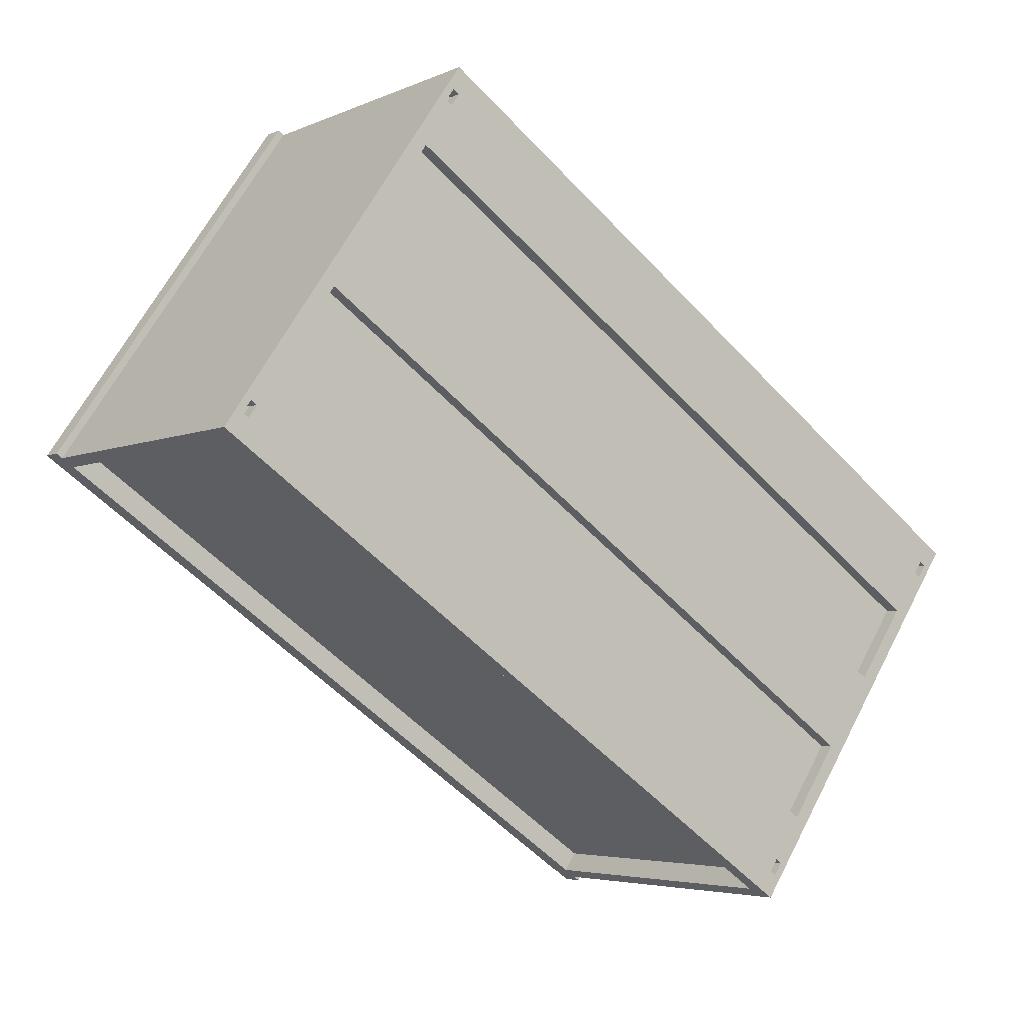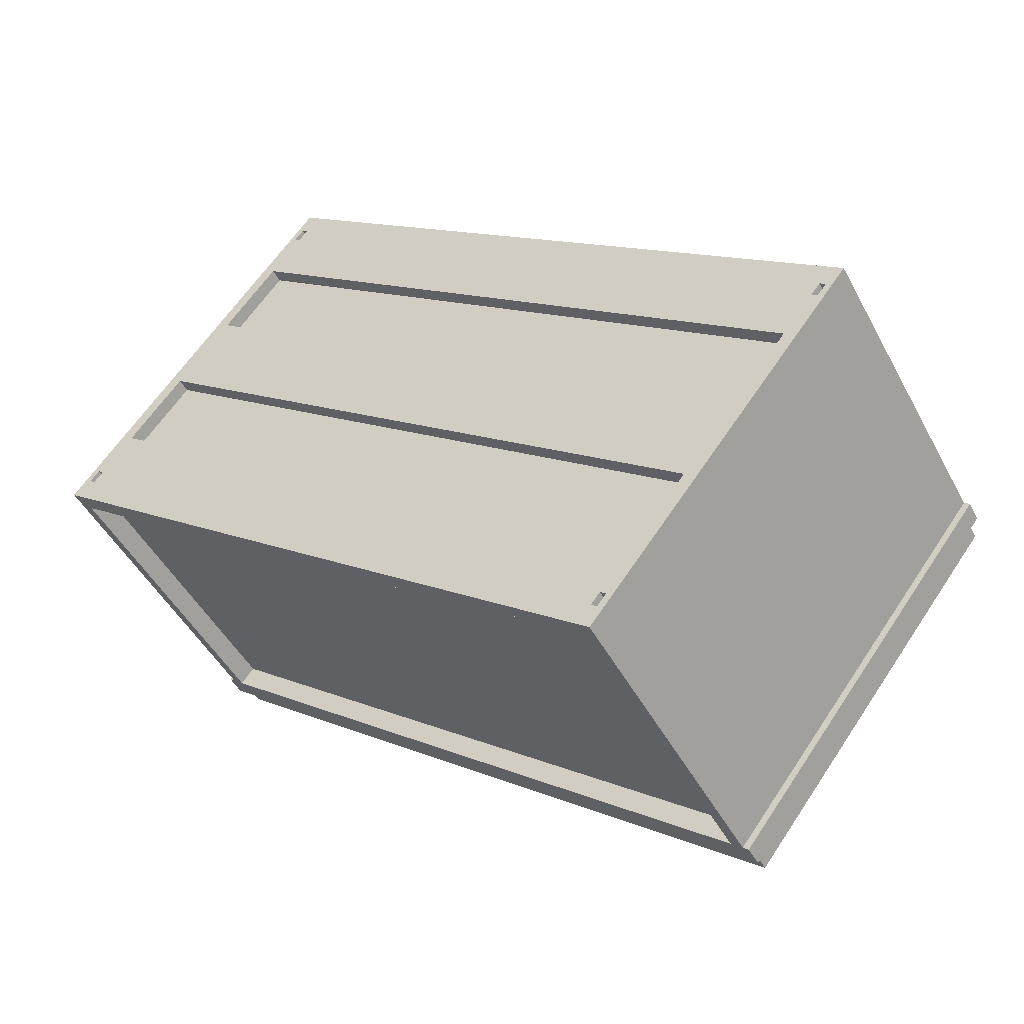
<metadata>
{"format":"obj","ext":"obj","renderer":"f3d","projection":"perspective","resolution":1024,"background":"white","views":[{"elev":-44.8,"azim":124.9,"up":"+Z"},{"elev":22.2,"azim":-141.8,"up":"+Y"}]}
</metadata>
<code>
v -0.02762 -0.2527 -0.09797
v -0.03577 -0.2526 -0.09327
v -0.03514 -0.2495 -0.09522
v -0.02825 -0.2558 -0.09601
v -0.03544 -0.2448 -0.08793
v -0.0204 -0.2513 -0.09342
v -0.02103 -0.2545 -0.09146
v -0.03608 -0.248 -0.08597
v -0.02071 -0.2467 -0.08613
v -0.02134 -0.2498 -0.08417
v -0.02886 -0.2466 -0.08143
v -0.02823 -0.2435 -0.08338
v -0.03516 -0.02831 0.2582
v -0.0361 -0.02681 0.2675
v -0.03579 -0.03143 0.2602
v -0.03546 -0.02368 0.2655
v -0.05053 -0.02957 0.2584
v -0.04301 -0.03281 0.2556
v -0.0499 -0.02644 0.2564
v -0.04299 -0.02044 0.2682
v -0.05084 -0.02494 0.2657
v -0.04237 -0.02969 0.2537
v -0.0502 -0.02182 0.2637
v -0.04362 -0.02356 0.2702
v -0.04006 -0.04325 0.2828
v -0.4152 -0.2261 -0.1311
v -0.02469 -0.2755 -0.08338
v -0.4306 0.0062 0.2351
v -0.02088 -0.2568 -0.09511
v -0.4268 0.02495 0.2234
v -0.4114 -0.2073 -0.1429
v -0.03625 -0.02449 0.2711
v -0.006603 -0.2517 -0.08237
v -0.01412 -0.2485 -0.07963
v -0.005968 -0.2486 -0.08432
v -0.01288 -0.2546 -0.09616
v -0.006297 -0.2563 -0.08966
v -0.01349 -0.2453 -0.08158
v -0.005662 -0.2532 -0.09162
v -0.01351 -0.2577 -0.09421
v -0.02042 -0.03017 0.26
v -0.02827 -0.03468 0.2574
v -0.02764 -0.03155 0.2555
v -0.02106 -0.0333 0.262
v -0.02136 -0.02867 0.2693
v -0.02073 -0.02555 0.2673
v -0.02825 -0.0223 0.2701
v -0.02888 -0.02543 0.272
v 0.3505 -0.09269 0.3306
v 0.3543 -0.07394 0.3189
v 0.3696 -0.3062 -0.04736
v 0.3658 -0.325 -0.03562
v -0.3613 0.3155 0.05066
v 0.4209 -0.02177 -0.2345
v -0.3454 0.07526 -0.3282
v 0.405 0.2185 0.1444
v -0.346 0.07213 -0.3262
v 0.4044 0.2154 0.1463
v 0.4203 -0.0249 -0.2325
v -0.3619 0.3124 0.05261
v 0.4195 -0.01288 -0.2136
v -0.4008 -0.1815 -0.1411
v -0.3468 0.08414 -0.3073
v 0.3656 -0.2785 -0.04736
v -0.3473 0.09215 -0.2947
v 0.365 -0.2705 -0.03473
v -0.4013 -0.1735 -0.1284
v 0.419 -0.004874 -0.201
v -0.3611 0.3004 0.03367
v 0.4057 0.1954 0.1147
v -0.3606 0.2924 0.02104
v 0.4052 0.2034 0.1274
v -0.4145 0.02675 0.1873
v 0.3512 -0.06227 0.2936
v 0.3518 -0.07028 0.281
v -0.4151 0.03476 0.1999
v 0.404 0.1233 -0.008075
v -0.345 0.231 -0.1078
v -0.3475 0.2185 -0.09998
v 0.4066 0.1358 -0.0159
v -0.3444 0.1704 -0.1757
v 0.4098 0.08778 -0.09167
v -0.3418 0.1829 -0.1836
v 0.4072 0.07528 -0.08384
v -0.3386 0.1349 -0.2593
v -0.338 0.07432 -0.3273
v -0.3412 0.1224 -0.2515
v -0.3355 0.08682 -0.3351
v 0.4104 0.02722 -0.1596
v 0.4161 -0.008338 -0.2432
v 0.4136 -0.02084 -0.2354
v 0.4129 0.03972 -0.1674
v -0.3514 0.3271 0.04374
v 0.4034 0.1839 0.05987
v -0.3482 0.2791 -0.03203
v 0.4002 0.2319 0.1356
v -0.3507 0.2666 -0.02421
v 0.3977 0.2194 0.1435
v 0.4009 0.1714 0.06769
v -0.3539 0.3146 0.05156
v 0.4023 0.1999 0.08513
v 0.4287 0.02183 -0.1909
v 0.414 0.0237 -0.1927
v 0.4171 0.198 0.08693
v 0.4115 0.0112 -0.1849
v 0.3587 -0.08947 0.2668
v 0.3998 0.1874 0.09295
v 0.3703 -0.2657 -0.01098
v 0.4072 0.1865 0.09385
v 0.3556 -0.2638 -0.01278
v 0.4188 0.01027 -0.184
v 0.3439 -0.08761 0.265
v 0.4182 0.00714 -0.182
v 0.3992 0.1843 0.09491
v 0.4065 0.1833 0.09581
v 0.4108 0.008073 -0.1829
v 0.3724 -0.2977 -0.06149
v 0.3643 -0.2848 -0.04345
v 0.3577 -0.2959 -0.06329
v 0.3569 -0.2838 -0.04435
v 0.4309 -0.0102 -0.2414
v 0.3638 -0.2768 -0.03082
v 0.4121 -0.01195 -0.2145
v 0.4129 -0.02396 -0.2334
v 0.3564 -0.2758 -0.03172
v 0.4227 0.002743 -0.2234
v 0.4153 0.003676 -0.2243
v 0.4222 0.01075 -0.2107
v 0.4116 -0.003941 -0.2019
v 0.4201 -0.009758 -0.2155
v 0.4196 -0.001748 -0.2029
v 0.4128 -0.008825 -0.2164
v 0.4123 -0.0008152 -0.2038
v 0.4148 0.01169 -0.2116
v 0.3565 -0.05744 0.3174
v 0.397 0.2163 0.1454
v 0.3418 -0.05557 0.3155
v 0.3426 -0.06758 0.2966
v 0.3978 0.2043 0.1265
v 0.35 -0.06852 0.2975
v 0.4149 0.2301 0.1374
v 0.3505 -0.07653 0.2849
v 0.4084 0.219 0.1176
v 0.4089 0.211 0.105
v 0.3985 0.2074 0.1245
v 0.401 0.2199 0.1167
v 0.4015 0.2119 0.1041
v 0.3984 0.1963 0.1138
v 0.3431 -0.07559 0.284
v 0.4058 0.2065 0.1254
v 0.4064 0.1985 0.1128
v 0.399 0.1994 0.1119
v -0.364 0.2969 -0.008577
v -0.4107 -0.1668 -0.1065
v -0.4224 0.009419 0.1713
v -0.3523 0.1207 -0.2864
v -0.4076 0.007553 0.1731
v -0.3376 0.1189 -0.2846
v -0.396 -0.1687 -0.1047
v -0.3492 0.2951 -0.006775
v -0.3408 0.1032 -0.2748
v -0.3518 0.2826 0.001047
v -0.3524 0.2794 0.003003
v -0.3401 0.1064 -0.2768
v -0.3598 0.2804 0.002102
v -0.3475 0.1073 -0.2777
v -0.3481 0.1042 -0.2757
v -0.3592 0.2835 0.0001462
v -0.3388 0.08634 -0.3083
v -0.3363 0.09884 -0.3162
v -0.3436 0.09977 -0.3171
v -0.3462 0.08727 -0.3092
v -0.3502 0.08869 -0.3369
v -0.4086 -0.1988 -0.157
v -0.3467 0.09528 -0.2966
v -0.3442 0.1078 -0.3044
v -0.3939 -0.2007 -0.1552
v -0.3368 0.1068 -0.3035
v -0.34 0.09122 -0.2938
v -0.3393 0.09435 -0.2957
v -0.3386 0.0712 -0.3253
v -0.3947 -0.1887 -0.1363
v -0.402 -0.1877 -0.1372
v -0.4026 -0.1797 -0.1245
v -0.3394 0.08321 -0.3064
v -0.3952 -0.1807 -0.1236
v -0.4098 0.03959 0.2236
v -0.3661 0.329 0.04194
v -0.4245 0.04146 0.2218
v -0.4163 0.02851 0.2038
v -0.3545 0.3115 0.05352
v -0.4158 0.0205 0.1912
v -0.409 0.02758 0.2047
v -0.3537 0.2995 0.03457
v -0.3574 0.308 0.01127
v -0.4084 0.01957 0.1921
v -0.3506 0.3151 0.0248
v -0.3599 0.2955 0.01909
v -0.3579 0.316 0.02389
v -0.3605 0.3035 0.03172
v -0.3526 0.2946 0.01999
v -0.35 0.3071 0.01217
v -0.3532 0.2915 0.02195
v -0.3531 0.3026 0.03262
v 0.3369 -0.2868 -0.06991
v -0.3743 -0.216 -0.1447
v -0.3705 -0.1972 -0.1564
v 0.3331 -0.3056 -0.05817
v -0.3721 -0.1732 -0.1185
v 0.3315 -0.2815 -0.02029
v 0.3353 -0.2628 -0.03202
v -0.3759 -0.192 -0.1068
v 0.3226 -0.07055 0.2711
v -0.3886 0.0002629 0.1963
v -0.3848 0.01901 0.1846
v 0.3188 -0.0893 0.2828
v -0.3864 0.04304 0.2224
v 0.3172 -0.06527 0.3207
v 0.321 -0.04652 0.3089
v -0.3902 0.02429 0.2342
v 0.3614 -0.07087 0.3261
v 0.359 -0.2896 -0.0672
v 0.3773 -0.3112 -0.05277
v 0.3431 -0.04932 0.3116
v 0.3811 -0.2924 -0.0645
v 0.3652 -0.05212 0.3143
v 0.3578 -0.05119 0.3134
v 0.3737 -0.2915 -0.0654
v -0.4344 0.02989 0.2288
v -0.4306 0.04864 0.217
v -0.4232 0.04771 0.2179
v -0.4185 -0.2104 -0.1501
v -0.4073 -0.1926 -0.1609
v -0.4147 -0.1916 -0.1618
v -0.4085 0.04584 0.2197
v -0.3926 -0.1944 -0.1591
f 1 2 3
f 2 1 4
f 3 2 1
f 4 1 2
f 2 5 3
f 3 5 2
f 3 6 1
f 1 6 3
f 6 4 1
f 1 4 6
f 7 2 4
f 4 2 7
f 5 2 8
f 8 2 5
f 9 3 5
f 5 3 9
f 6 3 9
f 9 3 6
f 4 6 7
f 7 6 4
f 2 7 10
f 10 7 2
f 2 10 8
f 8 10 2
f 11 5 8
f 8 5 11
f 9 5 12
f 12 5 9
f 10 6 9
f 9 6 10
f 6 10 7
f 7 10 6
f 8 10 11
f 11 10 8
f 5 11 12
f 12 11 5
f 12 10 9
f 9 10 12
f 10 12 11
f 11 12 10
f 13 14 15
f 14 13 16
f 15 14 13
f 16 13 14
f 17 15 14
f 14 15 17
f 18 13 15
f 15 13 18
f 13 19 16
f 16 19 13
f 20 14 16
f 16 14 20
f 15 17 18
f 18 17 15
f 17 14 21
f 21 14 17
f 13 18 22
f 22 18 13
f 19 13 22
f 22 13 19
f 16 19 23
f 23 19 16
f 14 20 24
f 24 20 14
f 16 23 20
f 20 23 16
f 17 22 18
f 18 22 17
f 21 14 24
f 24 14 21
f 23 17 21
f 21 17 23
f 22 17 19
f 19 17 22
f 17 23 19
f 19 23 17
f 23 24 20
f 20 24 23
f 24 23 21
f 21 23 24
f 25 26 27
f 26 25 28
f 27 26 25
f 28 25 26
f 26 29 27
f 27 29 26
f 29 25 27
f 27 25 29
f 25 30 28
f 28 30 25
f 30 26 28
f 28 26 30
f 29 26 31
f 31 26 29
f 25 29 32
f 32 29 25
f 30 25 32
f 32 25 30
f 26 30 31
f 31 30 26
f 30 29 31
f 31 29 30
f 29 30 32
f 32 30 29
f 9 7 10
f 7 9 6
f 10 7 9
f 6 9 7
f 7 33 10
f 10 33 7
f 34 9 10
f 10 9 34
f 35 6 9
f 9 6 35
f 36 7 6
f 6 7 36
f 7 37 33
f 33 37 7
f 10 33 34
f 34 33 10
f 9 34 38
f 38 34 9
f 39 6 35
f 35 6 39
f 35 9 38
f 38 9 35
f 7 36 40
f 40 36 7
f 6 39 36
f 36 39 6
f 37 7 40
f 40 7 37
f 39 33 37
f 37 33 39
f 33 38 34
f 34 38 33
f 33 39 35
f 35 39 33
f 38 33 35
f 35 33 38
f 39 40 36
f 36 40 39
f 40 39 37
f 37 39 40
f 41 42 43
f 42 41 44
f 43 42 41
f 44 41 42
f 15 43 42
f 42 43 15
f 13 41 43
f 43 41 13
f 41 45 44
f 44 45 41
f 44 15 42
f 42 15 44
f 43 15 13
f 13 15 43
f 41 13 46
f 46 13 41
f 45 41 46
f 46 41 45
f 15 44 45
f 45 44 15
f 15 16 13
f 13 16 15
f 46 13 16
f 16 13 46
f 47 45 46
f 46 45 47
f 15 45 14
f 14 45 15
f 16 15 14
f 14 15 16
f 46 16 47
f 47 16 46
f 45 47 48
f 48 47 45
f 14 45 48
f 48 45 14
f 48 16 14
f 14 16 48
f 16 48 47
f 47 48 16
f 49 32 25
f 32 49 50
f 25 32 49
f 50 49 32
f 32 27 25
f 25 27 32
f 27 49 25
f 25 49 27
f 49 51 50
f 50 51 49
f 51 32 50
f 50 32 51
f 27 32 29
f 29 32 27
f 49 27 52
f 52 27 49
f 51 49 52
f 52 49 51
f 32 51 29
f 29 51 32
f 51 27 29
f 29 27 51
f 27 51 52
f 52 51 27
f 53 54 55
f 54 53 56
f 55 54 53
f 56 53 54
f 54 57 55
f 55 57 54
f 57 53 55
f 55 53 57
f 53 58 56
f 56 58 53
f 58 54 56
f 56 54 58
f 57 54 59
f 59 54 57
f 53 57 60
f 60 57 53
f 58 53 60
f 60 53 58
f 54 58 59
f 59 58 54
f 58 57 59
f 59 57 58
f 57 58 60
f 60 58 57
f 61 62 63
f 62 61 64
f 63 62 61
f 64 61 62
f 62 65 63
f 63 65 62
f 65 61 63
f 63 61 65
f 61 66 64
f 64 66 61
f 66 62 64
f 64 62 66
f 65 62 67
f 67 62 65
f 61 65 68
f 68 65 61
f 66 61 68
f 68 61 66
f 62 66 67
f 67 66 62
f 66 65 67
f 67 65 66
f 65 66 68
f 68 66 65
f 69 70 71
f 70 69 72
f 71 70 69
f 72 69 70
f 70 73 71
f 71 73 70
f 73 69 71
f 71 69 73
f 69 74 72
f 72 74 69
f 74 70 72
f 72 70 74
f 73 70 75
f 75 70 73
f 69 73 76
f 76 73 69
f 74 69 76
f 76 69 74
f 70 74 75
f 75 74 70
f 74 73 75
f 75 73 74
f 73 74 76
f 76 74 73
f 77 78 79
f 78 77 80
f 79 78 77
f 80 77 78
f 78 81 79
f 79 81 78
f 81 77 79
f 79 77 81
f 77 82 80
f 80 82 77
f 82 78 80
f 80 78 82
f 81 78 83
f 83 78 81
f 77 81 84
f 84 81 77
f 82 77 84
f 84 77 82
f 78 82 83
f 83 82 78
f 82 81 83
f 83 81 82
f 81 82 84
f 84 82 81
f 85 86 87
f 86 85 88
f 87 86 85
f 88 85 86
f 86 89 87
f 87 89 86
f 89 85 87
f 87 85 89
f 85 90 88
f 88 90 85
f 90 86 88
f 88 86 90
f 89 86 91
f 91 86 89
f 85 89 92
f 92 89 85
f 90 85 92
f 92 85 90
f 86 90 91
f 91 90 86
f 90 89 91
f 91 89 90
f 89 90 92
f 92 90 89
f 93 94 95
f 94 93 96
f 95 94 93
f 96 93 94
f 94 97 95
f 95 97 94
f 97 93 95
f 95 93 97
f 93 98 96
f 96 98 93
f 98 94 96
f 96 94 98
f 97 94 99
f 99 94 97
f 93 97 100
f 100 97 93
f 98 93 100
f 100 93 98
f 94 98 99
f 99 98 94
f 98 97 99
f 99 97 98
f 97 98 100
f 100 98 97
f 101 102 103
f 102 101 104
f 103 102 101
f 104 101 102
f 105 101 103
f 103 101 105
f 106 102 104
f 104 102 106
f 101 105 107
f 107 105 101
f 102 106 108
f 108 106 102
f 105 109 107
f 107 109 105
f 106 110 108
f 108 110 106
f 109 105 111
f 111 105 109
f 110 106 112
f 112 106 110
f 113 109 111
f 111 109 113
f 114 110 112
f 112 110 114
f 109 113 115
f 115 113 109
f 110 114 116
f 116 114 110
f 113 114 115
f 115 114 113
f 114 113 116
f 116 113 114
f 117 118 119
f 118 117 108
f 119 118 117
f 108 117 118
f 120 119 118
f 118 119 120
f 119 59 117
f 117 59 119
f 121 108 117
f 117 108 121
f 118 108 122
f 122 108 118
f 123 119 120
f 120 119 123
f 118 123 120
f 120 123 118
f 59 119 124
f 124 119 59
f 117 59 121
f 121 59 117
f 108 121 102
f 102 121 108
f 122 108 125
f 125 108 122
f 68 118 122
f 122 118 68
f 119 123 124
f 124 123 119
f 123 118 61
f 61 118 123
f 123 59 124
f 124 59 123
f 54 121 59
f 59 121 54
f 121 126 102
f 102 126 121
f 125 108 110
f 110 108 125
f 125 68 122
f 122 68 125
f 118 68 61
f 61 68 118
f 59 123 61
f 61 123 59
f 91 121 54
f 54 121 91
f 59 111 54
f 54 111 59
f 121 127 126
f 126 127 121
f 102 126 128
f 128 126 102
f 116 125 110
f 110 125 116
f 68 125 129
f 129 125 68
f 68 111 61
f 61 111 68
f 61 111 59
f 59 111 61
f 121 91 90
f 90 91 121
f 130 91 54
f 54 91 130
f 54 111 131
f 131 111 54
f 127 121 90
f 90 121 127
f 127 130 126
f 126 130 127
f 130 128 126
f 126 128 130
f 102 128 103
f 103 128 102
f 125 116 129
f 129 116 125
f 116 68 129
f 129 68 116
f 111 68 113
f 113 68 111
f 91 127 90
f 90 127 91
f 91 130 132
f 132 130 91
f 54 131 130
f 130 131 54
f 111 133 131
f 131 133 111
f 130 127 132
f 132 127 130
f 128 130 131
f 131 130 128
f 103 128 134
f 134 128 103
f 68 116 113
f 113 116 68
f 127 91 132
f 132 91 127
f 133 111 105
f 105 111 133
f 133 128 131
f 131 128 133
f 128 133 134
f 134 133 128
f 133 103 134
f 134 103 133
f 103 133 105
f 105 133 103
f 135 136 137
f 136 135 58
f 137 136 135
f 58 135 136
f 136 138 137
f 137 138 136
f 138 135 137
f 137 135 138
f 58 135 56
f 56 135 58
f 72 136 58
f 58 136 72
f 138 136 139
f 139 136 138
f 140 135 138
f 138 135 140
f 141 56 135
f 135 56 141
f 56 72 58
f 58 72 56
f 136 72 139
f 139 72 136
f 72 138 139
f 139 138 72
f 142 135 140
f 140 135 142
f 138 72 140
f 140 72 138
f 96 56 141
f 141 56 96
f 135 104 141
f 141 104 135
f 72 56 70
f 70 56 72
f 142 106 135
f 135 106 142
f 72 142 140
f 140 142 72
f 56 96 98
f 98 96 56
f 141 143 96
f 96 143 141
f 104 135 106
f 106 135 104
f 104 144 141
f 141 144 104
f 70 56 115
f 115 56 70
f 142 72 70
f 70 72 142
f 106 142 112
f 112 142 106
f 96 145 98
f 98 145 96
f 145 56 98
f 98 56 145
f 141 144 143
f 143 144 141
f 96 143 146
f 146 143 96
f 104 147 144
f 144 147 104
f 115 56 109
f 109 56 115
f 115 148 70
f 70 148 115
f 148 142 70
f 70 142 148
f 149 112 142
f 142 112 149
f 145 96 146
f 146 96 145
f 56 145 150
f 150 145 56
f 151 143 144
f 144 143 151
f 143 145 146
f 146 145 143
f 147 104 101
f 101 104 147
f 147 151 144
f 144 151 147
f 109 56 150
f 150 56 109
f 148 115 114
f 114 115 148
f 142 148 149
f 149 148 142
f 148 112 149
f 149 112 148
f 145 143 150
f 150 143 145
f 143 151 150
f 150 151 143
f 107 147 101
f 101 147 107
f 151 147 152
f 152 147 151
f 109 150 151
f 151 150 109
f 112 148 114
f 114 148 112
f 147 107 152
f 152 107 147
f 107 151 152
f 152 151 107
f 151 107 109
f 109 107 151
f 153 154 155
f 154 153 156
f 155 154 153
f 156 153 154
f 154 157 155
f 155 157 154
f 153 158 156
f 156 158 153
f 157 154 159
f 159 154 157
f 158 153 160
f 160 153 158
f 161 157 159
f 159 157 161
f 162 158 160
f 160 158 162
f 157 161 163
f 163 161 157
f 158 162 164
f 164 162 158
f 161 165 163
f 163 165 161
f 162 166 164
f 164 166 162
f 165 161 167
f 167 161 165
f 166 162 168
f 168 162 166
f 166 165 167
f 167 165 166
f 165 166 168
f 168 166 165
f 88 169 86
f 169 88 170
f 86 169 88
f 170 88 169
f 169 55 86
f 86 55 169
f 55 88 86
f 86 88 55
f 170 88 171
f 171 88 170
f 171 169 170
f 170 169 171
f 55 169 172
f 172 169 55
f 55 173 88
f 88 173 55
f 173 171 88
f 88 171 173
f 169 171 172
f 172 171 169
f 166 55 172
f 172 55 166
f 173 55 174
f 174 55 173
f 171 173 156
f 156 173 171
f 171 175 172
f 172 175 171
f 167 55 166
f 166 55 167
f 166 172 175
f 175 172 166
f 57 174 55
f 55 174 57
f 174 156 173
f 173 156 174
f 171 156 176
f 176 156 171
f 175 171 176
f 176 171 175
f 65 55 167
f 167 55 65
f 175 164 166
f 166 164 175
f 174 57 177
f 177 57 174
f 55 63 57
f 57 63 55
f 156 174 154
f 154 174 156
f 176 156 178
f 178 156 176
f 178 175 176
f 176 175 178
f 63 55 65
f 65 55 63
f 167 179 65
f 65 179 167
f 164 175 180
f 180 175 164
f 177 57 181
f 181 57 177
f 182 174 177
f 177 174 182
f 63 181 57
f 57 181 63
f 174 183 154
f 154 183 174
f 178 156 158
f 158 156 178
f 175 178 180
f 180 178 175
f 184 63 65
f 65 63 184
f 179 167 161
f 161 167 179
f 179 184 65
f 65 184 179
f 178 164 180
f 180 164 178
f 181 182 177
f 177 182 181
f 174 182 183
f 183 182 174
f 181 63 185
f 185 63 181
f 154 183 184
f 184 183 154
f 164 178 158
f 158 178 164
f 63 184 183
f 183 184 63
f 159 179 161
f 161 179 159
f 184 179 186
f 186 179 184
f 182 181 185
f 185 181 182
f 182 63 183
f 183 63 182
f 63 182 185
f 185 182 63
f 154 184 159
f 159 184 154
f 179 159 186
f 186 159 179
f 159 184 186
f 186 184 159
f 187 188 189
f 188 187 60
f 189 188 187
f 60 187 188
f 188 155 189
f 189 155 188
f 189 190 187
f 187 190 189
f 60 187 191
f 191 187 60
f 53 188 60
f 60 188 53
f 155 188 153
f 153 188 155
f 155 192 189
f 189 192 155
f 189 192 190
f 190 192 189
f 187 190 193
f 193 190 187
f 187 194 191
f 191 194 187
f 194 60 191
f 191 60 194
f 188 53 93
f 93 53 188
f 60 168 53
f 53 168 60
f 195 153 188
f 188 153 195
f 155 196 192
f 192 196 155
f 71 190 192
f 192 190 71
f 190 194 193
f 193 194 190
f 194 187 193
f 193 187 194
f 60 194 69
f 69 194 60
f 93 53 100
f 100 53 93
f 197 188 93
f 93 188 197
f 69 168 60
f 60 168 69
f 53 168 198
f 198 168 53
f 153 195 160
f 160 195 153
f 195 188 199
f 199 188 195
f 196 155 157
f 157 155 196
f 196 71 192
f 192 71 196
f 190 71 69
f 69 71 190
f 194 190 69
f 69 190 194
f 200 100 53
f 53 100 200
f 100 197 93
f 93 197 100
f 199 188 197
f 197 188 199
f 71 168 69
f 69 168 71
f 168 201 198
f 198 201 168
f 53 198 200
f 200 198 53
f 202 160 195
f 195 160 202
f 200 195 199
f 199 195 200
f 163 196 157
f 157 196 163
f 71 196 203
f 203 196 71
f 100 200 204
f 204 200 100
f 197 100 204
f 204 100 197
f 197 200 199
f 199 200 197
f 168 71 165
f 165 71 168
f 201 168 162
f 162 168 201
f 201 195 198
f 198 195 201
f 195 200 198
f 198 200 195
f 201 160 202
f 202 160 201
f 195 201 202
f 202 201 195
f 196 163 203
f 203 163 196
f 163 71 203
f 203 71 163
f 200 197 204
f 204 197 200
f 71 163 165
f 165 163 71
f 160 201 162
f 162 201 160
f 205 206 207
f 206 205 208
f 207 206 205
f 208 205 206
f 209 205 207
f 207 205 209
f 210 206 208
f 208 206 210
f 205 209 211
f 211 209 205
f 206 210 212
f 212 210 206
f 209 210 211
f 211 210 209
f 210 209 212
f 212 209 210
f 213 214 215
f 214 213 216
f 215 214 213
f 216 213 214
f 217 213 215
f 215 213 217
f 218 214 216
f 216 214 218
f 213 217 219
f 219 217 213
f 214 218 220
f 220 218 214
f 217 218 219
f 219 218 217
f 218 217 220
f 220 217 218
f 219 208 218
f 208 219 205
f 218 208 219
f 205 219 208
f 208 221 218
f 218 221 208
f 221 219 218
f 218 219 221
f 219 222 205
f 205 222 219
f 222 208 205
f 205 208 222
f 221 208 223
f 223 208 221
f 219 221 137
f 137 221 219
f 222 219 224
f 224 219 222
f 208 222 119
f 119 222 208
f 208 119 223
f 223 119 208
f 225 221 223
f 223 221 225
f 137 221 135
f 135 221 137
f 224 219 137
f 137 219 224
f 137 222 224
f 224 222 137
f 222 137 119
f 119 137 222
f 223 119 117
f 117 119 223
f 221 225 226
f 226 225 221
f 223 117 225
f 225 117 223
f 135 221 227
f 227 221 135
f 117 137 135
f 135 137 117
f 137 117 119
f 119 117 137
f 225 227 226
f 226 227 225
f 227 221 226
f 226 221 227
f 225 117 228
f 228 117 225
f 227 117 135
f 135 117 227
f 227 225 228
f 228 225 227
f 117 227 228
f 228 227 117
f 229 189 230
f 189 229 220
f 230 189 229
f 220 229 189
f 231 230 189
f 189 230 231
f 230 232 229
f 229 232 230
f 232 220 229
f 229 220 232
f 189 220 187
f 187 220 189
f 233 230 231
f 231 230 233
f 189 233 231
f 231 233 189
f 232 230 234
f 234 230 232
f 220 232 206
f 206 232 220
f 187 220 235
f 235 220 187
f 177 189 187
f 187 189 177
f 230 233 234
f 234 233 230
f 233 189 174
f 174 189 233
f 233 232 234
f 234 232 233
f 232 174 206
f 206 174 232
f 207 220 206
f 206 220 207
f 235 220 217
f 217 220 235
f 235 177 187
f 187 177 235
f 189 177 174
f 174 177 189
f 232 233 174
f 174 233 232
f 206 174 177
f 177 174 206
f 220 207 217
f 217 207 220
f 206 177 207
f 207 177 206
f 207 235 217
f 217 235 207
f 177 235 236
f 236 235 177
f 207 177 236
f 236 177 207
f 235 207 236
f 236 207 235

</code>
